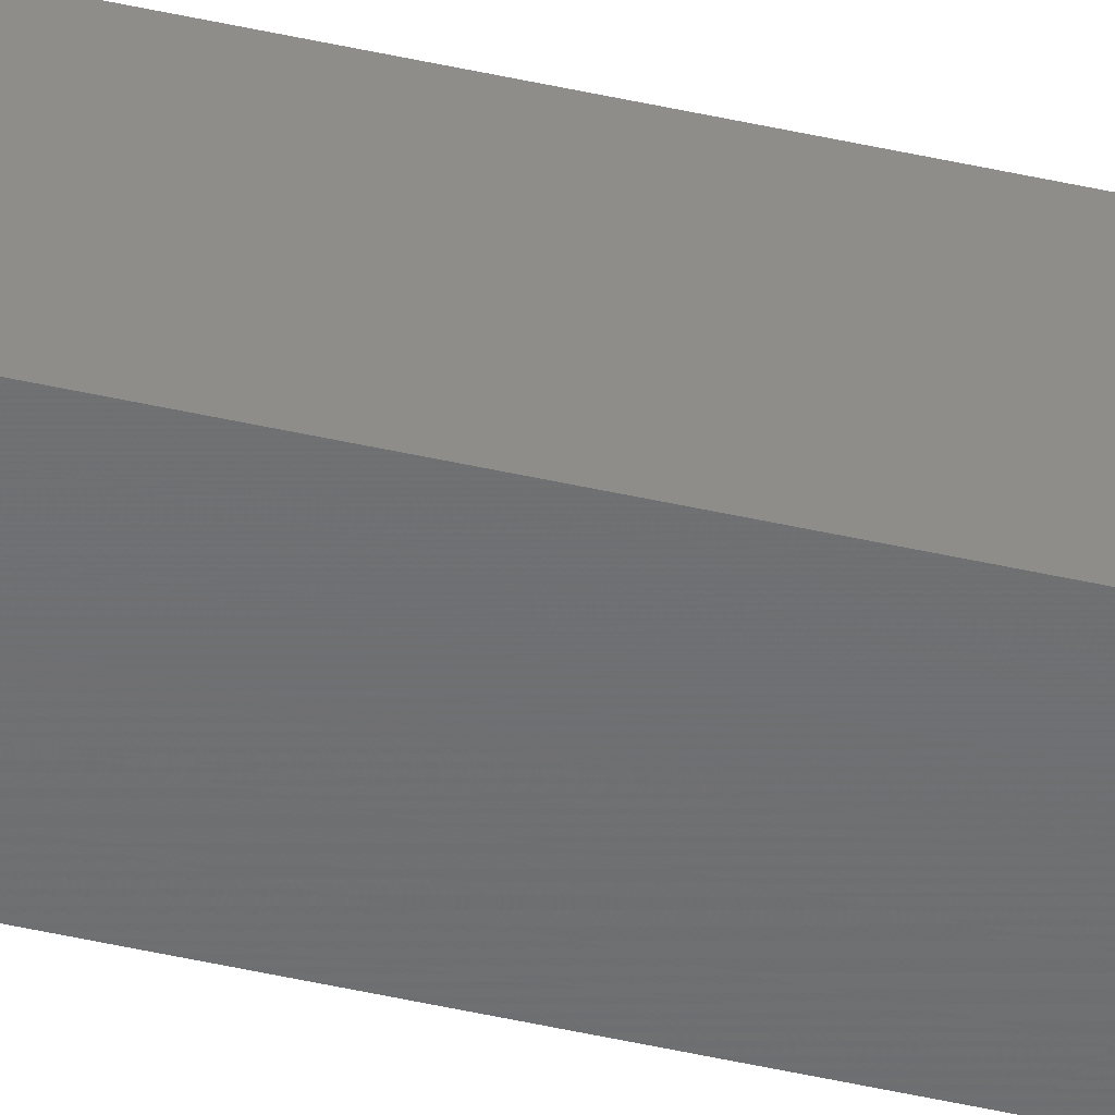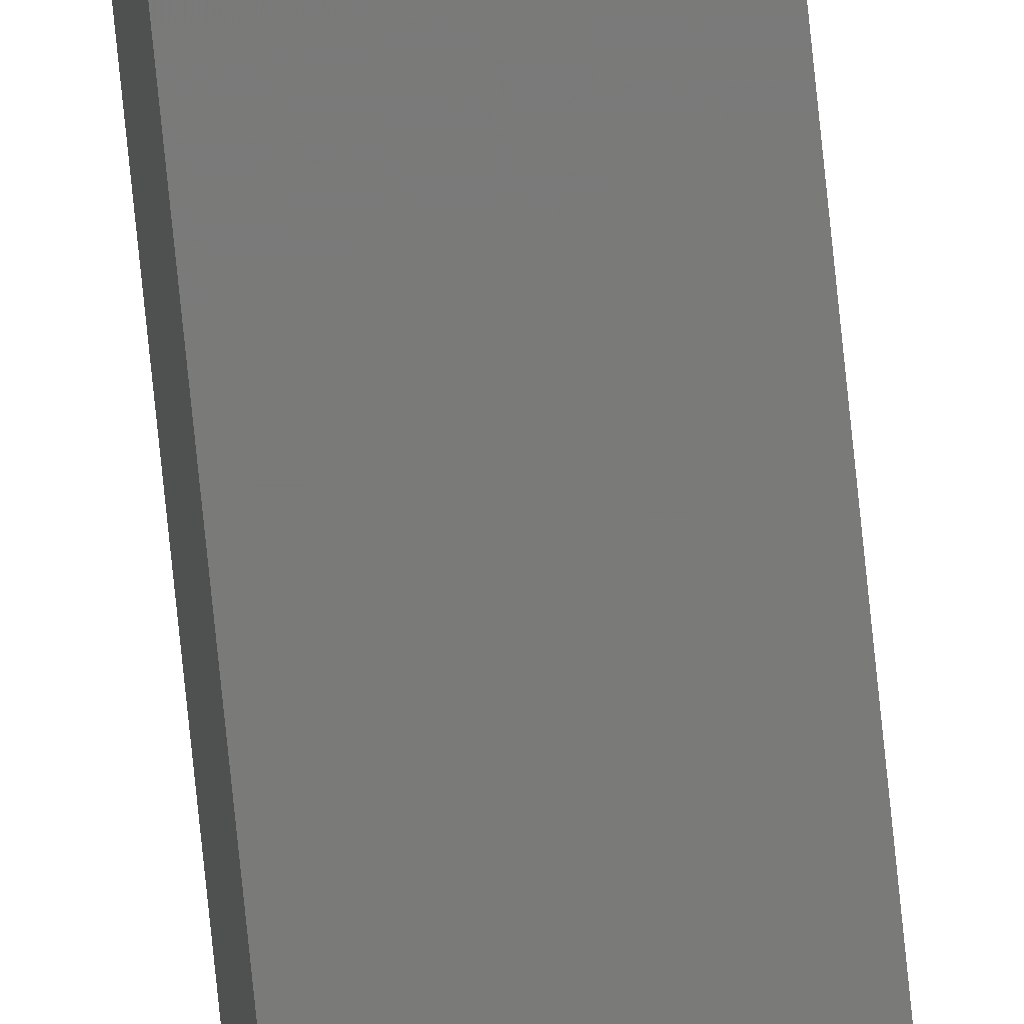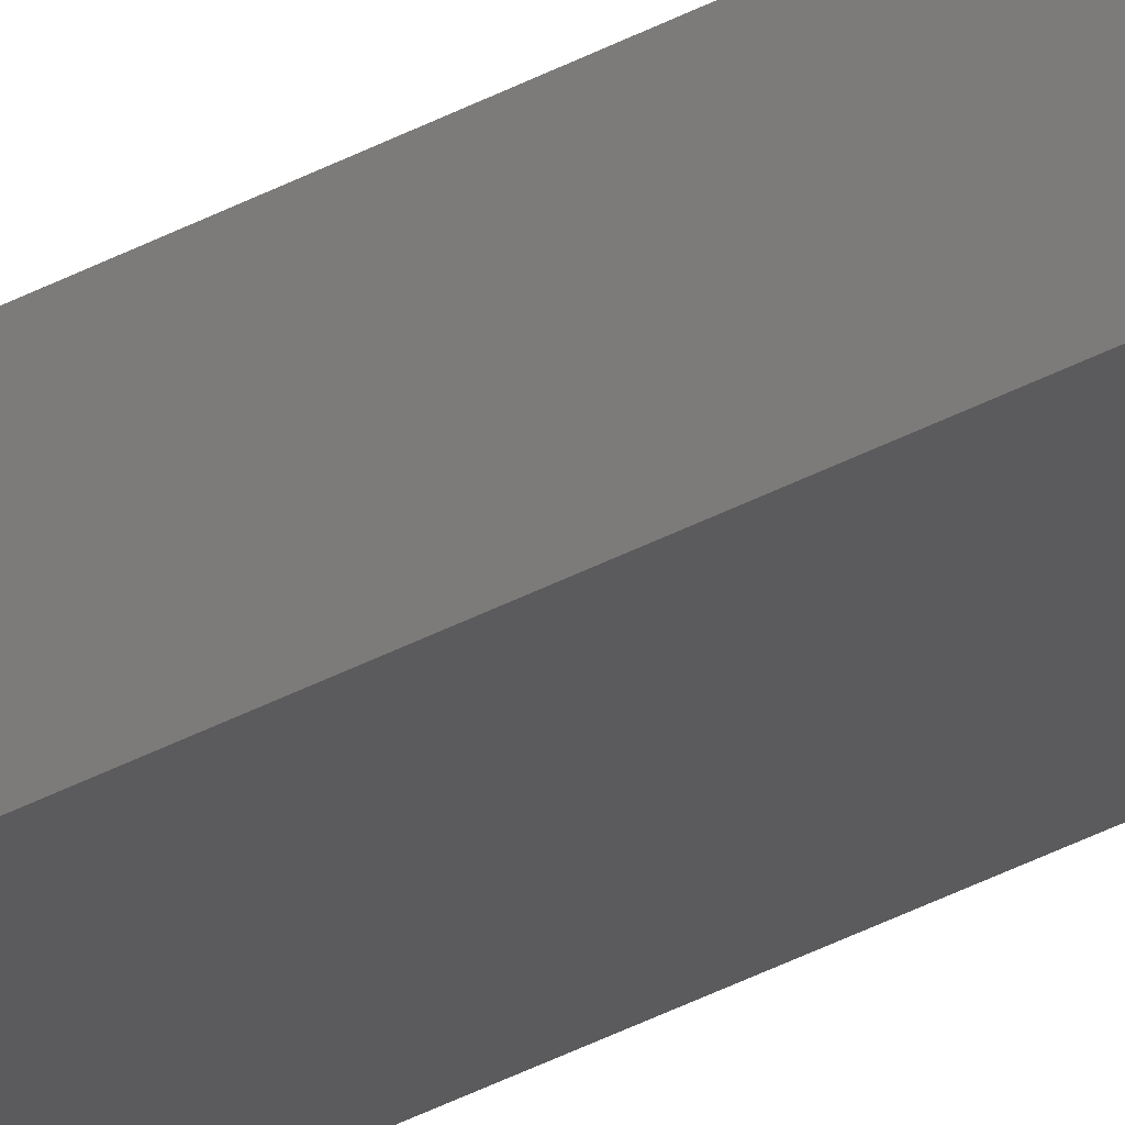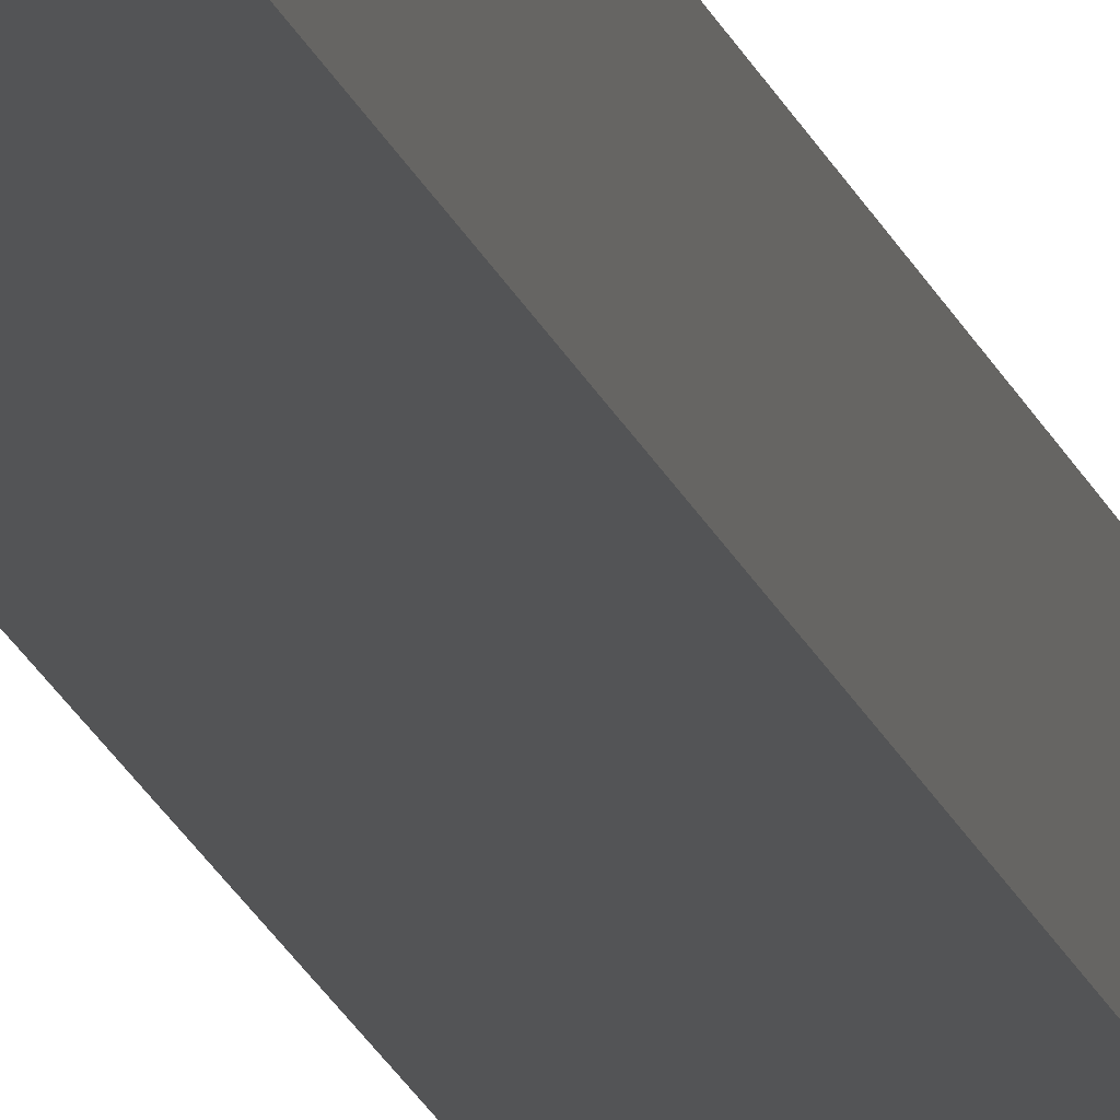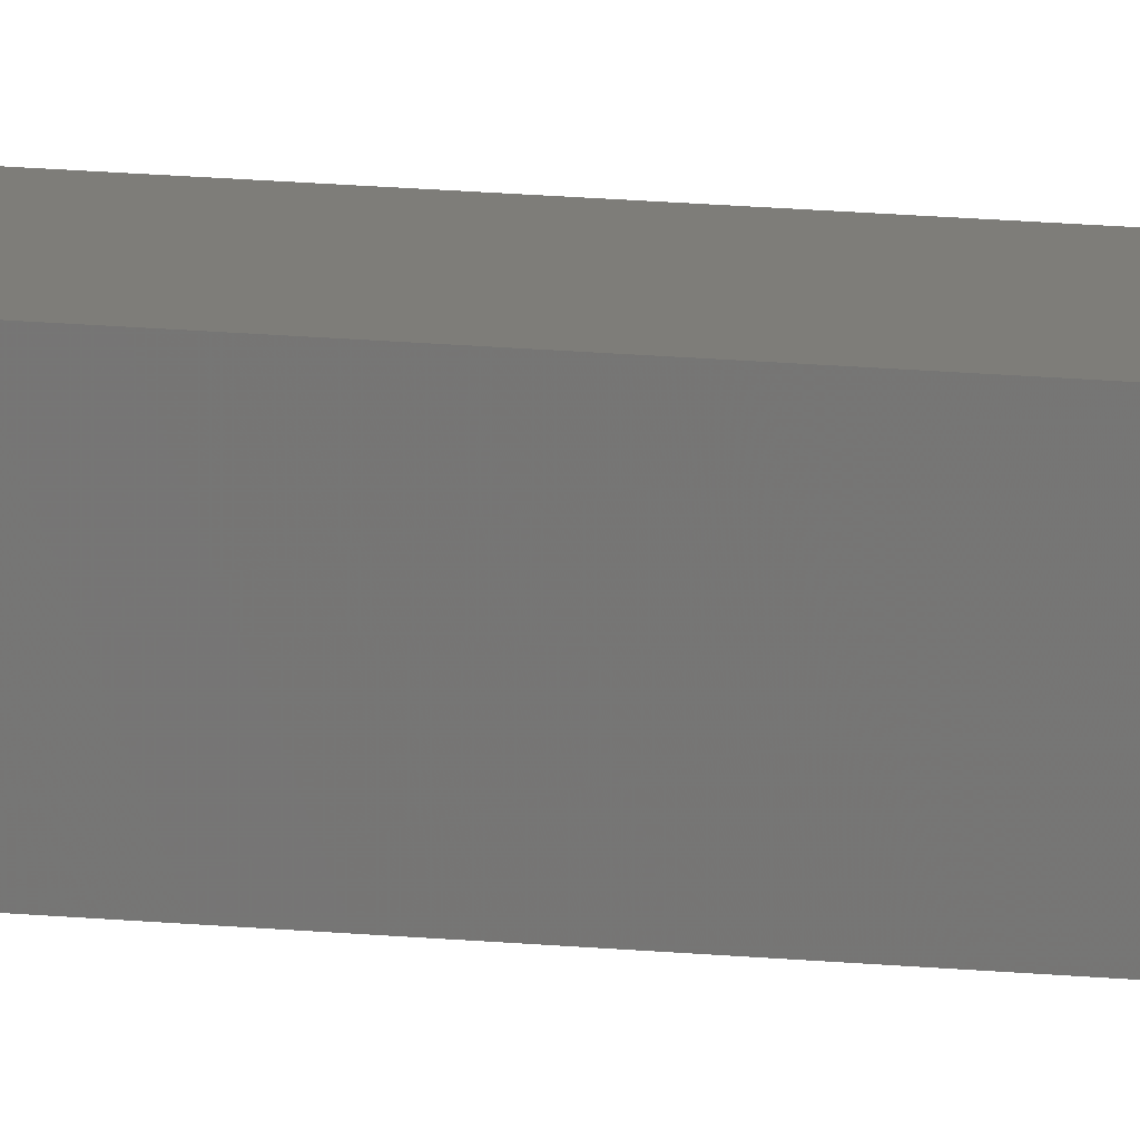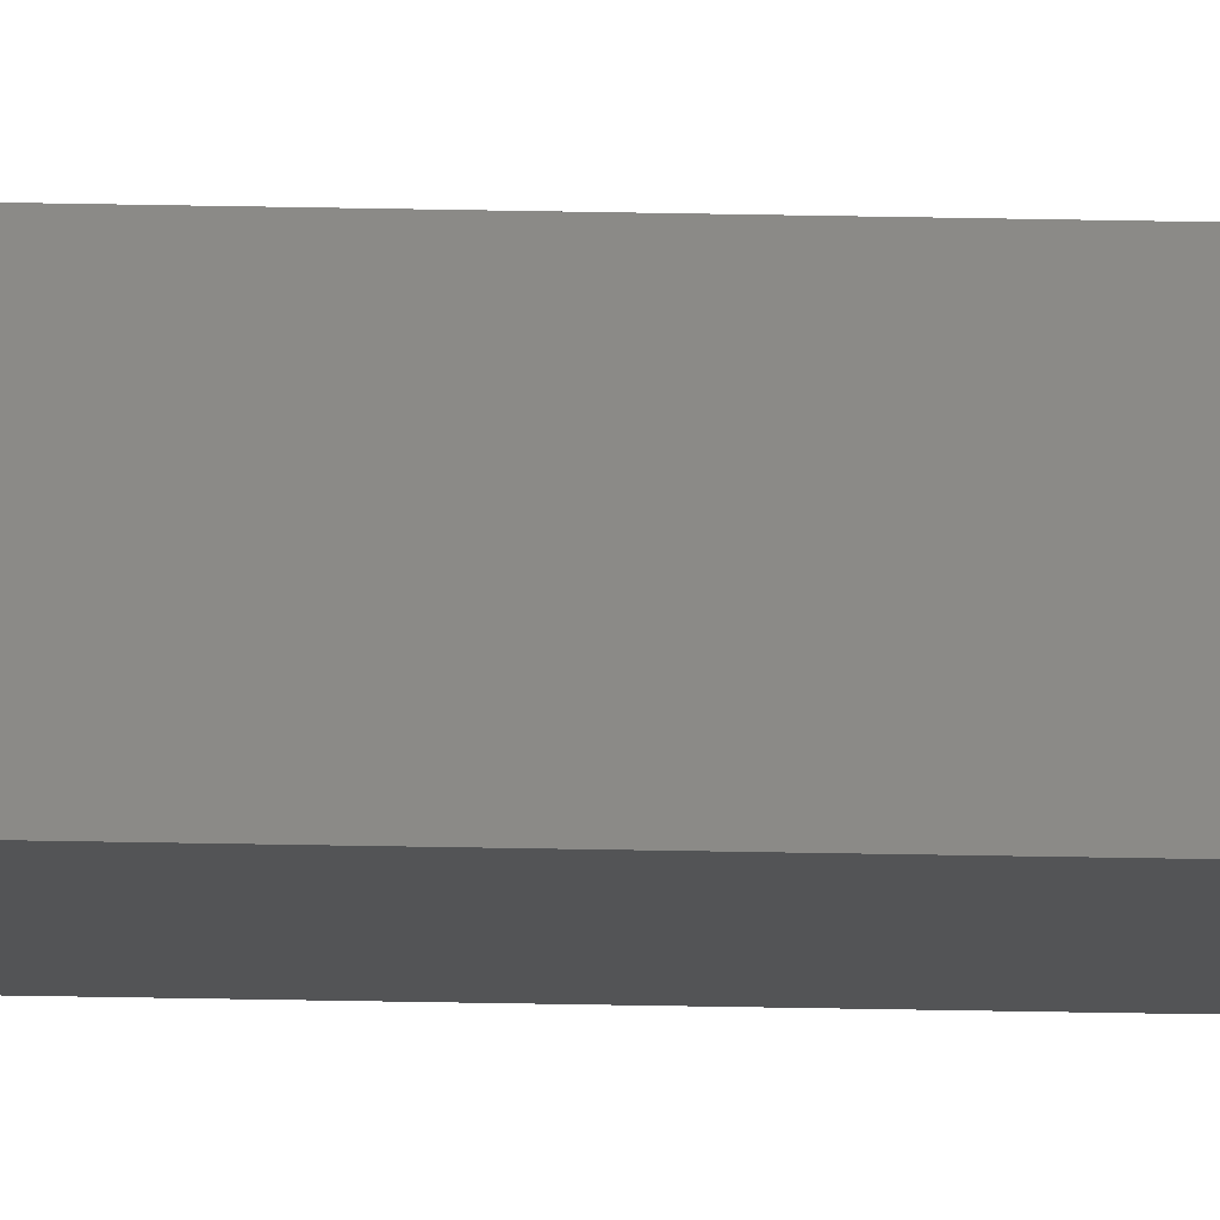
<metadata>
{"format":"stl","ext":"stl","renderer":"f3d","projection":"perspective","resolution":1024,"background":"white","views":[{"elev":-54.2,"azim":76.9,"up":"+Y"},{"elev":-72.1,"azim":-174.3,"up":"+Y"},{"elev":-23.0,"azim":-42.9,"up":"+Y"},{"elev":-9.8,"azim":-171.8,"up":"+Y"},{"elev":5.7,"azim":119.5,"up":"+Y"},{"elev":-17.6,"azim":87.0,"up":"+Y"}]}
</metadata>
<code>
# stl→obj: 16 verts, 28 faces
v -9.867 -3.822 237.9
v -9.847 -3.824 237.9
v -9.847 -3.824 241.4
v -9.867 -3.822 241.4
v -9.887 -3.82 237.9
v -9.887 -3.82 241.4
v -9.907 -3.818 237.9
v -9.907 -3.818 241.4
v -9.902 -3.768 237.9
v -9.902 -3.768 241.4
v -9.842 -3.774 241.4
v -9.842 -3.774 237.9
v -9.862 -3.772 241.4
v -9.862 -3.772 237.9
v -9.882 -3.77 237.9
v -9.882 -3.77 241.4
f 1 2 3
f 1 3 4
f 5 4 6
f 5 1 4
f 7 6 8
f 7 5 6
f 7 8 9
f 8 10 9
f 11 12 13
f 12 14 13
f 13 15 16
f 14 15 13
f 16 9 10
f 15 9 16
f 12 3 2
f 11 3 12
f 8 16 10
f 6 16 8
f 4 13 16
f 4 16 6
f 3 11 13
f 3 13 4
f 15 7 9
f 14 5 15
f 15 5 7
f 12 1 14
f 14 1 5
f 12 2 1

</code>
